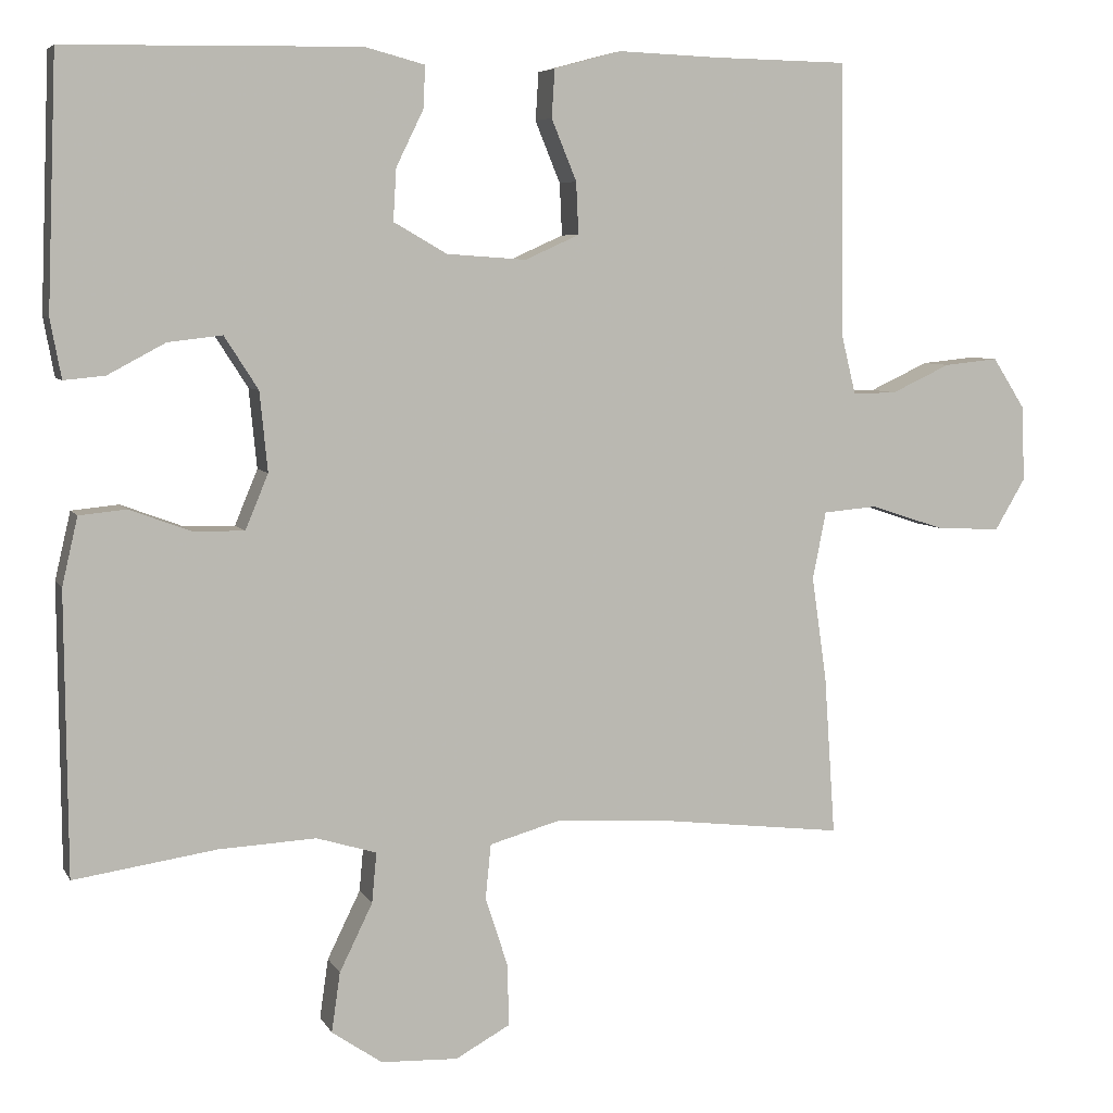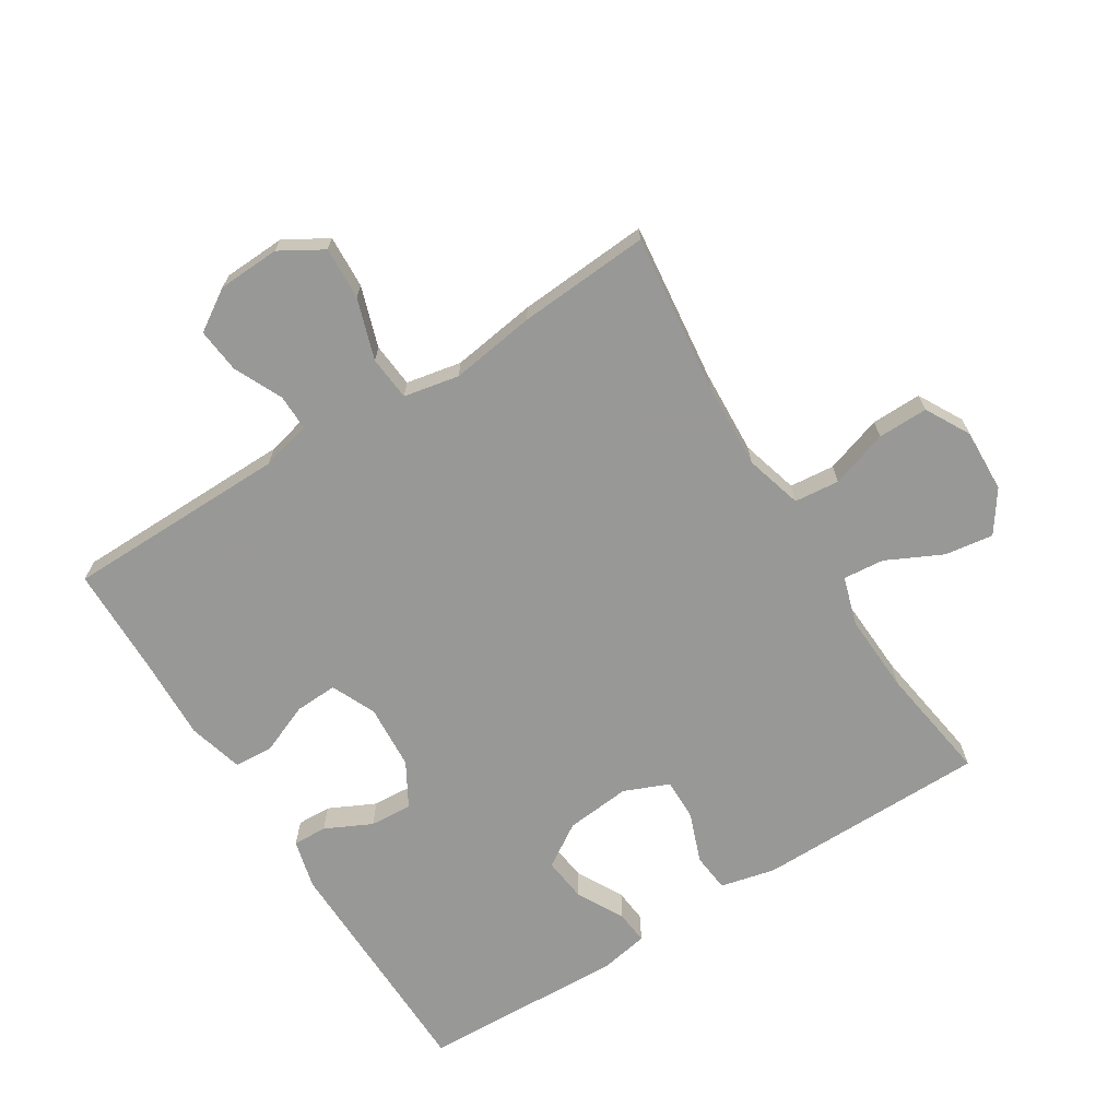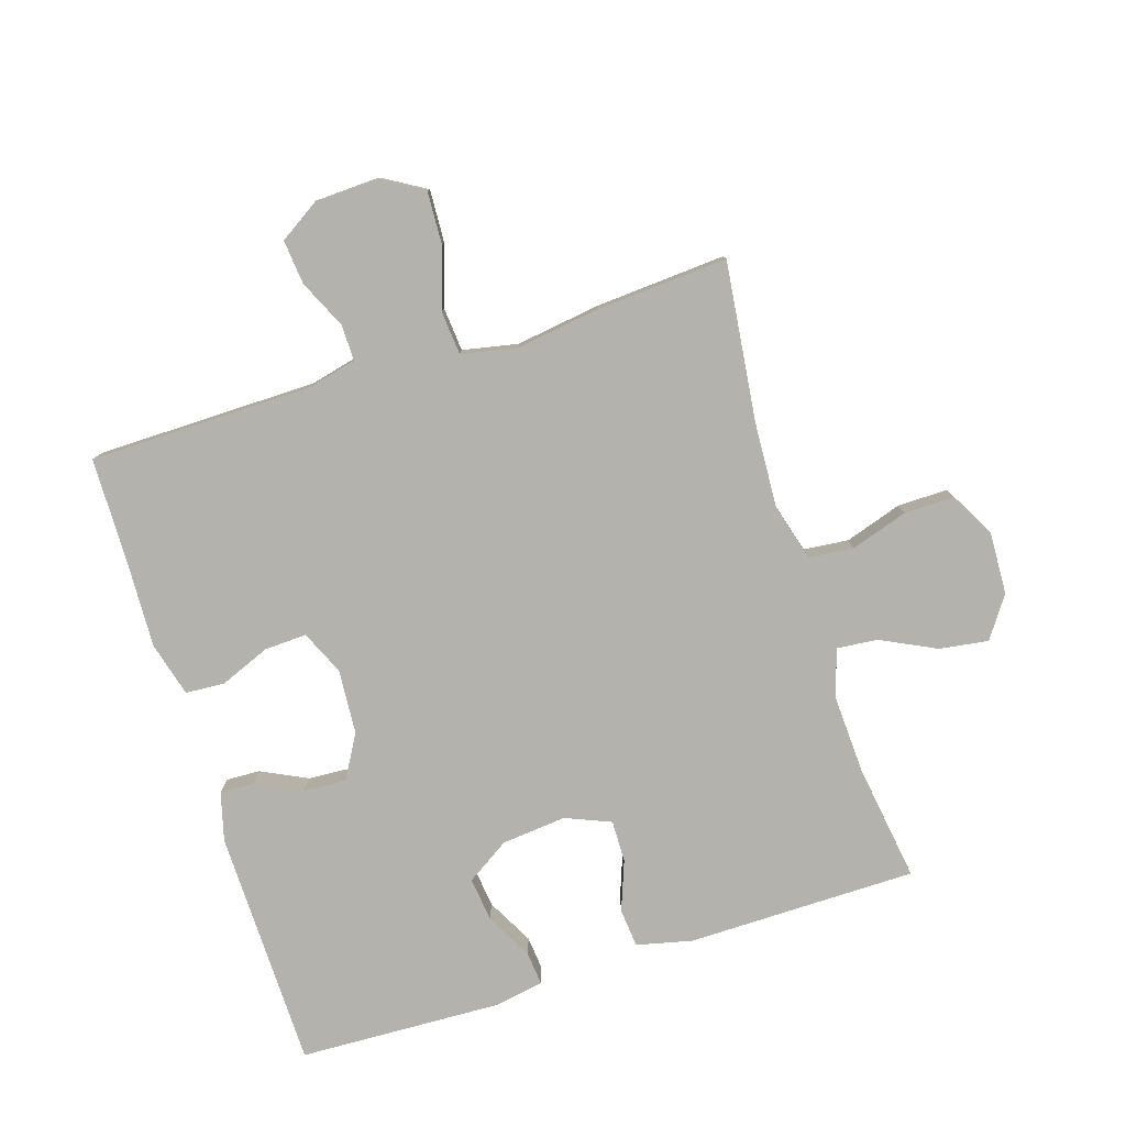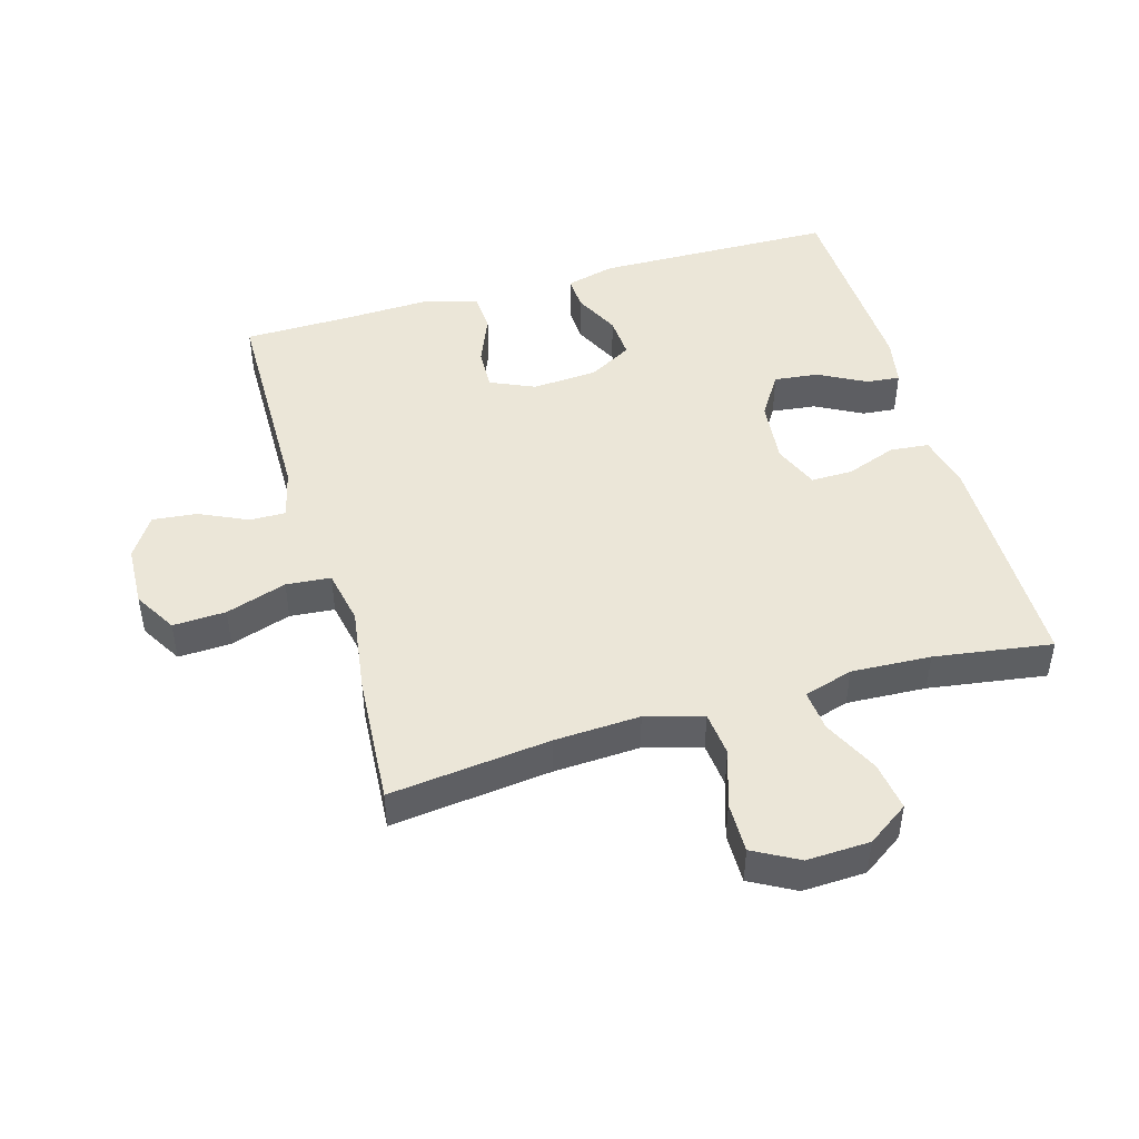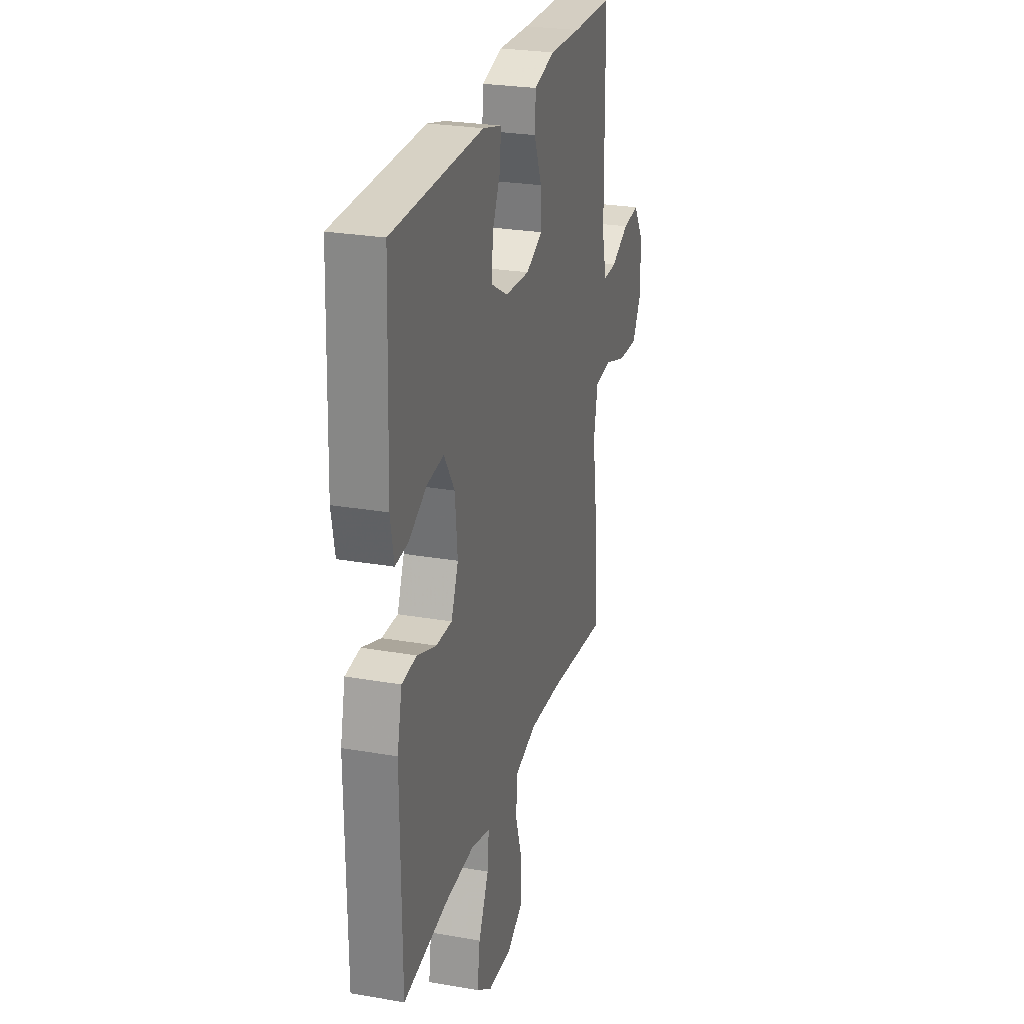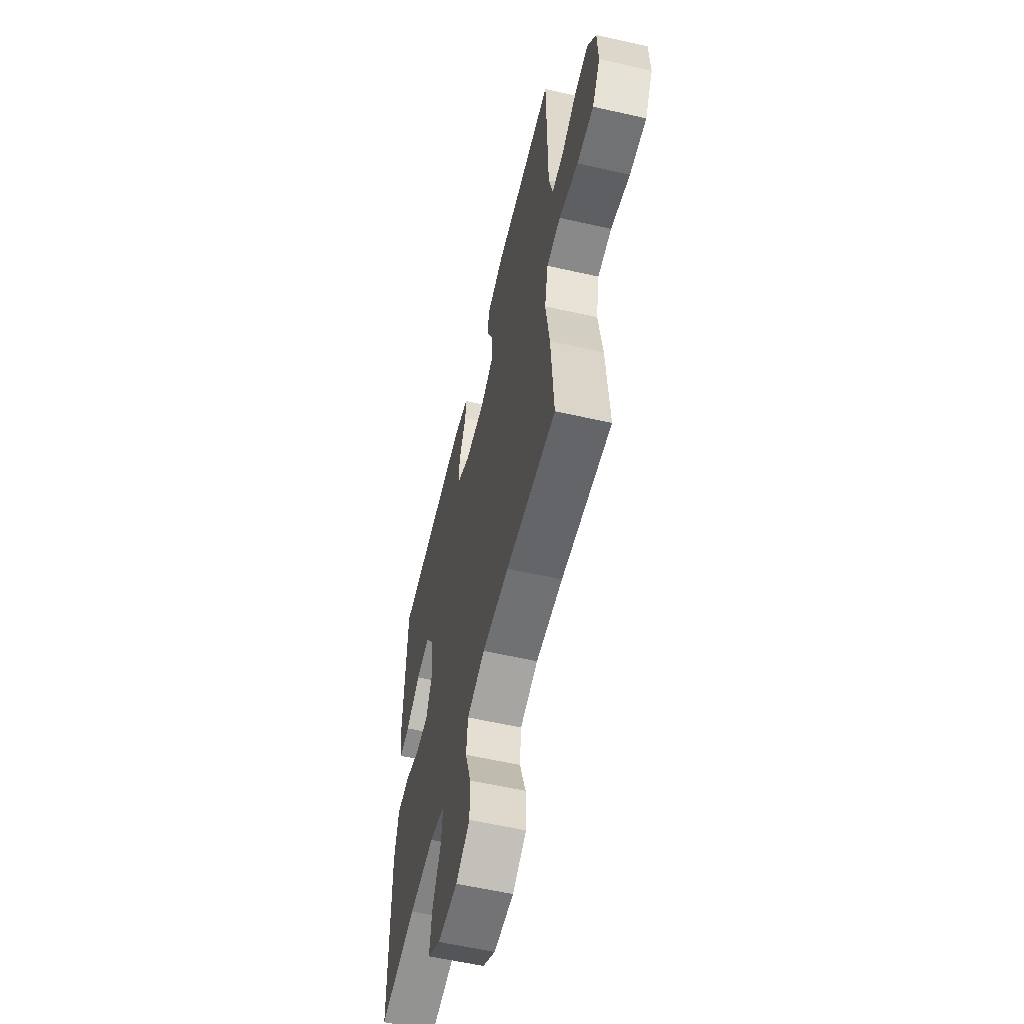
<metadata>
{"format":"obj","ext":"obj","renderer":"f3d","projection":"perspective","resolution":1024,"background":"white","views":[{"elev":6.1,"azim":-17.1,"up":"+Z"},{"elev":-68.5,"azim":122.1,"up":"+Y"},{"elev":-79.5,"azim":107.5,"up":"+Y"},{"elev":46.4,"azim":163.9,"up":"+Y"},{"elev":26.3,"azim":-74.6,"up":"+Z"},{"elev":-58.3,"azim":76.8,"up":"+Z"}]}
</metadata>
<code>
v -0.5 0.07 0.5
v -0.127 0.07 0.506
v -0.051 0.07 0.486
v -0.053 0.07 0.433
v -0.088 0.07 0.361
v -0.092 0.07 0.295
v -0.024 0.07 0.256
v 0.077 0.07 0.249
v 0.146 0.07 0.28
v 0.143 0.07 0.346
v 0.111 0.07 0.424
v 0.115 0.07 0.485
v 0.2 0.07 0.508
v 0.33 0.07 0.503
v 0.5 0.07 0.5
v 0.504 0.07 0.154
v 0.523 0.07 0.076
v 0.579 0.07 0.077
v 0.654 0.07 0.112
v 0.723 0.07 0.119
v 0.764 0.07 0.055
v 0.768 0.07 -0.041
v 0.729 0.07 -0.107
v 0.647 0.07 -0.103
v 0.553 0.07 -0.072
v 0.484 0.07 -0.078
v 0.467 0.07 -0.164
v 0.486 0.07 -0.296
v 0.5 0.07 -0.5
v 0.252 0.07 -0.471
v 0.119 0.07 -0.464
v 0.03 0.07 -0.489
v 0.023 0.07 -0.559
v 0.052 0.07 -0.648
v 0.053 0.07 -0.726
v -0.016 0.07 -0.764
v -0.114 0.07 -0.76
v -0.178 0.07 -0.716
v -0.167 0.07 -0.64
v -0.125 0.07 -0.554
v -0.119 0.07 -0.49
v -0.195 0.07 -0.467
v -0.318 0.07 -0.473
v -0.5 0.07 -0.5
v -0.503 0.07 -0.142
v -0.483 0.07 -0.056
v -0.423 0.07 -0.05
v -0.345 0.07 -0.079
v -0.28 0.07 -0.08
v -0.251 0.07 -0.01
v -0.261 0.07 0.091
v -0.304 0.07 0.158
v -0.373 0.07 0.15
v -0.446 0.07 0.111
v -0.498 0.07 0.106
v -0.512 0.07 0.181
v -0.5 0 0.5
v -0.127 0 0.506
v -0.051 0 0.486
v -0.053 0 0.433
v -0.088 0 0.361
v -0.092 0 0.295
v -0.024 0 0.256
v 0.077 0 0.249
v 0.146 0 0.28
v 0.143 0 0.346
v 0.111 0 0.424
v 0.115 0 0.485
v 0.2 0 0.508
v 0.33 0 0.503
v 0.5 0 0.5
v 0.504 0 0.154
v 0.523 0 0.076
v 0.579 0 0.077
v 0.654 0 0.112
v 0.723 0 0.119
v 0.764 0 0.055
v 0.768 0 -0.041
v 0.729 0 -0.107
v 0.647 0 -0.103
v 0.553 0 -0.072
v 0.484 0 -0.078
v 0.467 0 -0.164
v 0.486 0 -0.296
v 0.5 0 -0.5
v 0.252 0 -0.471
v 0.119 0 -0.464
v 0.03 0 -0.489
v 0.023 0 -0.559
v 0.052 0 -0.648
v 0.053 0 -0.726
v -0.016 0 -0.764
v -0.114 0 -0.76
v -0.178 0 -0.716
v -0.167 0 -0.64
v -0.125 0 -0.554
v -0.119 0 -0.49
v -0.195 0 -0.467
v -0.318 0 -0.473
v -0.5 0 -0.5
v -0.503 0 -0.142
v -0.483 0 -0.056
v -0.423 0 -0.05
v -0.345 0 -0.079
v -0.28 0 -0.08
v -0.251 0 -0.01
v -0.261 0 0.091
v -0.304 0 0.158
v -0.373 0 0.15
v -0.446 0 0.111
v -0.498 0 0.106
v -0.512 0 0.181
f 53 54 55 56
f 52 53 56 1
f 51 52 1 2
f 50 51 2 3
f 45 46 47 48
f 43 44 45 48
f 42 43 48 49
f 41 42 49 50
f 37 38 39 40
f 37 40 41
f 36 37 41
f 33 34 35 36
f 32 33 36 41
f 31 32 41 50
f 27 28 29 30
f 26 27 30 31
f 22 23 24 25
f 22 25 26
f 21 22 26
f 18 19 20 21
f 17 18 21 26
f 16 17 26 31
f 14 15 16 31
f 10 11 12 13
f 9 10 13 14
f 3 4 5
f 50 3 5
f 50 5 6
f 31 50 6 7
f 9 14 31
f 8 9 31
f 7 8 31
f 112 111 110 109
f 57 112 109 108
f 58 57 108 107
f 59 58 107 106
f 104 103 102 101
f 104 101 100 99
f 105 104 99 98
f 106 105 98 97
f 96 95 94 93
f 97 96 93
f 97 93 92
f 92 91 90 89
f 97 92 89 88
f 106 97 88 87
f 86 85 84 83
f 87 86 83 82
f 81 80 79 78
f 82 81 78
f 82 78 77
f 77 76 75 74
f 82 77 74 73
f 87 82 73 72
f 87 72 71 70
f 69 68 67 66
f 70 69 66 65
f 61 60 59
f 61 59 106
f 62 61 106
f 63 62 106 87
f 87 70 65
f 87 65 64
f 87 64 63
f 1 57 58 2
f 2 58 59 3
f 3 59 60 4
f 4 60 61 5
f 5 61 62 6
f 6 62 63 7
f 7 63 64 8
f 8 64 65 9
f 9 65 66 10
f 10 66 67 11
f 11 67 68 12
f 12 68 69 13
f 13 69 70 14
f 14 70 71 15
f 15 71 72 16
f 16 72 73 17
f 17 73 74 18
f 18 74 75 19
f 19 75 76 20
f 20 76 77 21
f 21 77 78 22
f 22 78 79 23
f 23 79 80 24
f 24 80 81 25
f 25 81 82 26
f 26 82 83 27
f 27 83 84 28
f 28 84 85 29
f 29 85 86 30
f 30 86 87 31
f 31 87 88 32
f 32 88 89 33
f 33 89 90 34
f 34 90 91 35
f 35 91 92 36
f 36 92 93 37
f 37 93 94 38
f 38 94 95 39
f 39 95 96 40
f 40 96 97 41
f 41 97 98 42
f 42 98 99 43
f 43 99 100 44
f 44 100 101 45
f 45 101 102 46
f 46 102 103 47
f 47 103 104 48
f 48 104 105 49
f 49 105 106 50
f 50 106 107 51
f 51 107 108 52
f 52 108 109 53
f 53 109 110 54
f 54 110 111 55
f 55 111 112 56
f 56 112 57 1

</code>
